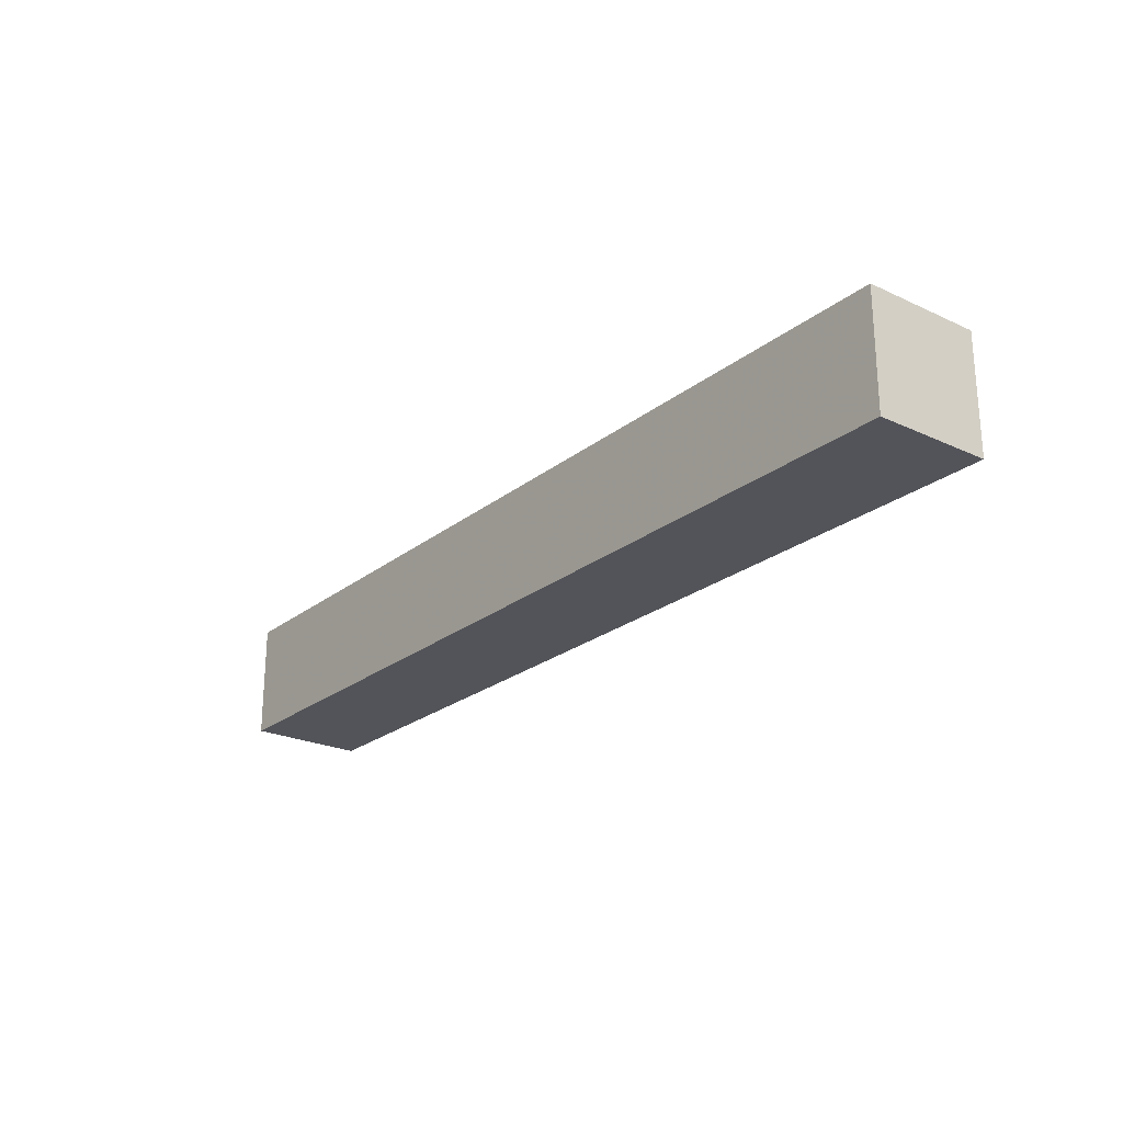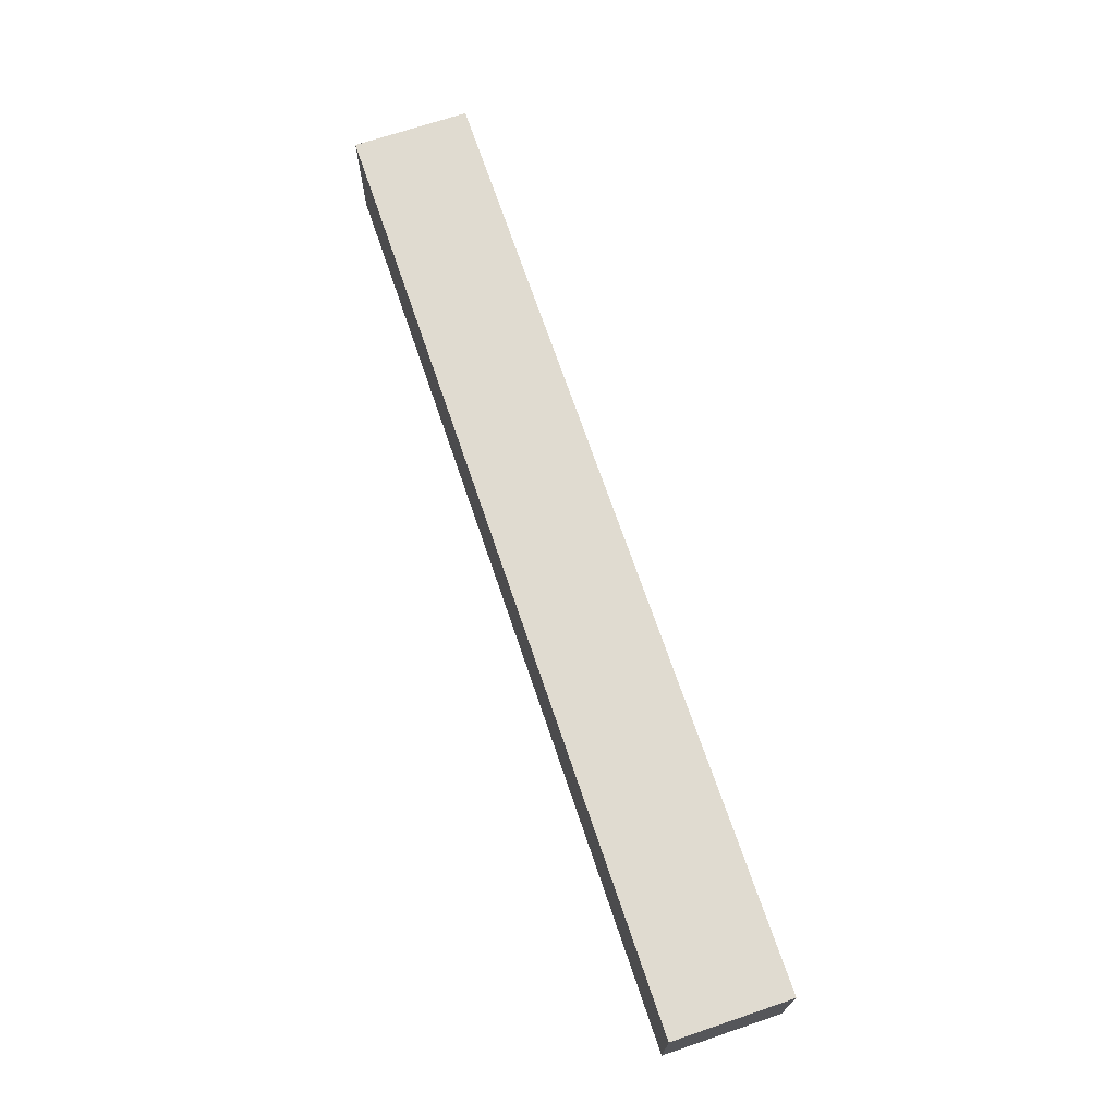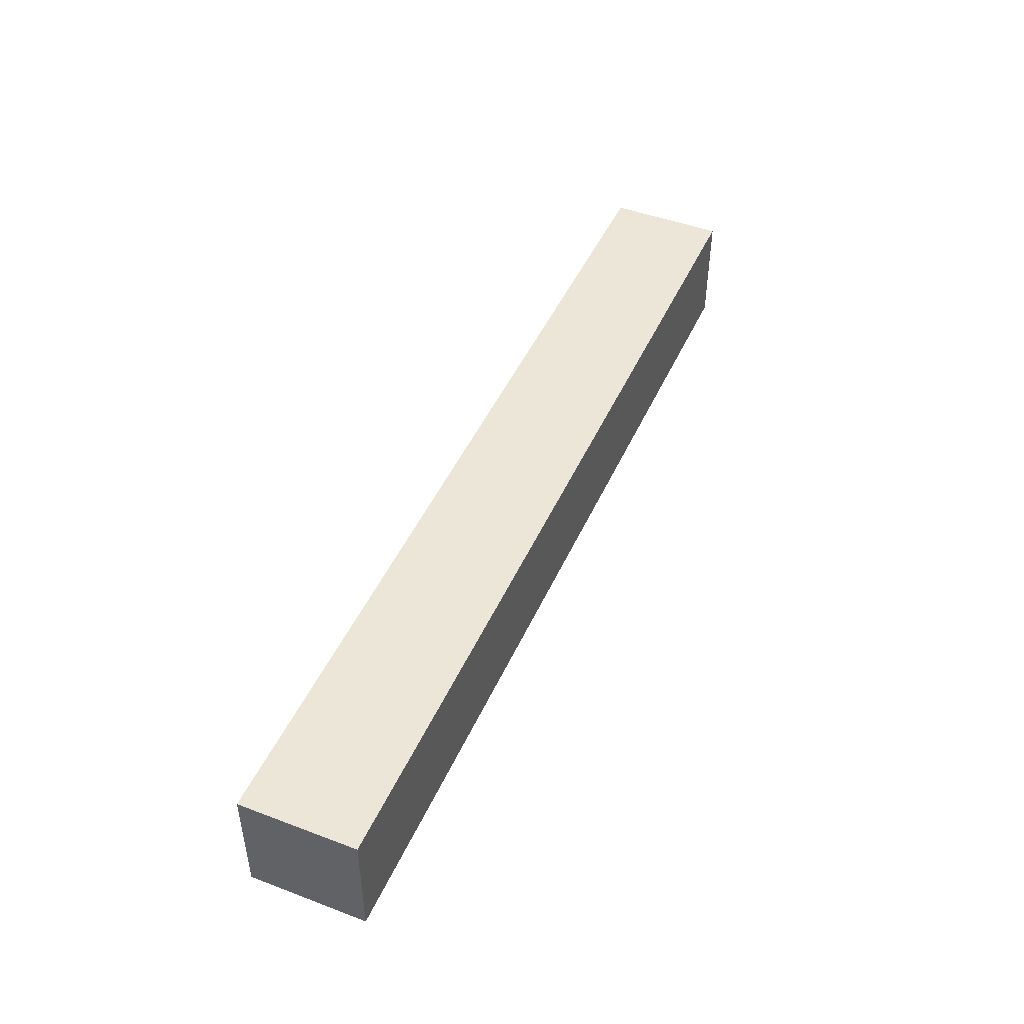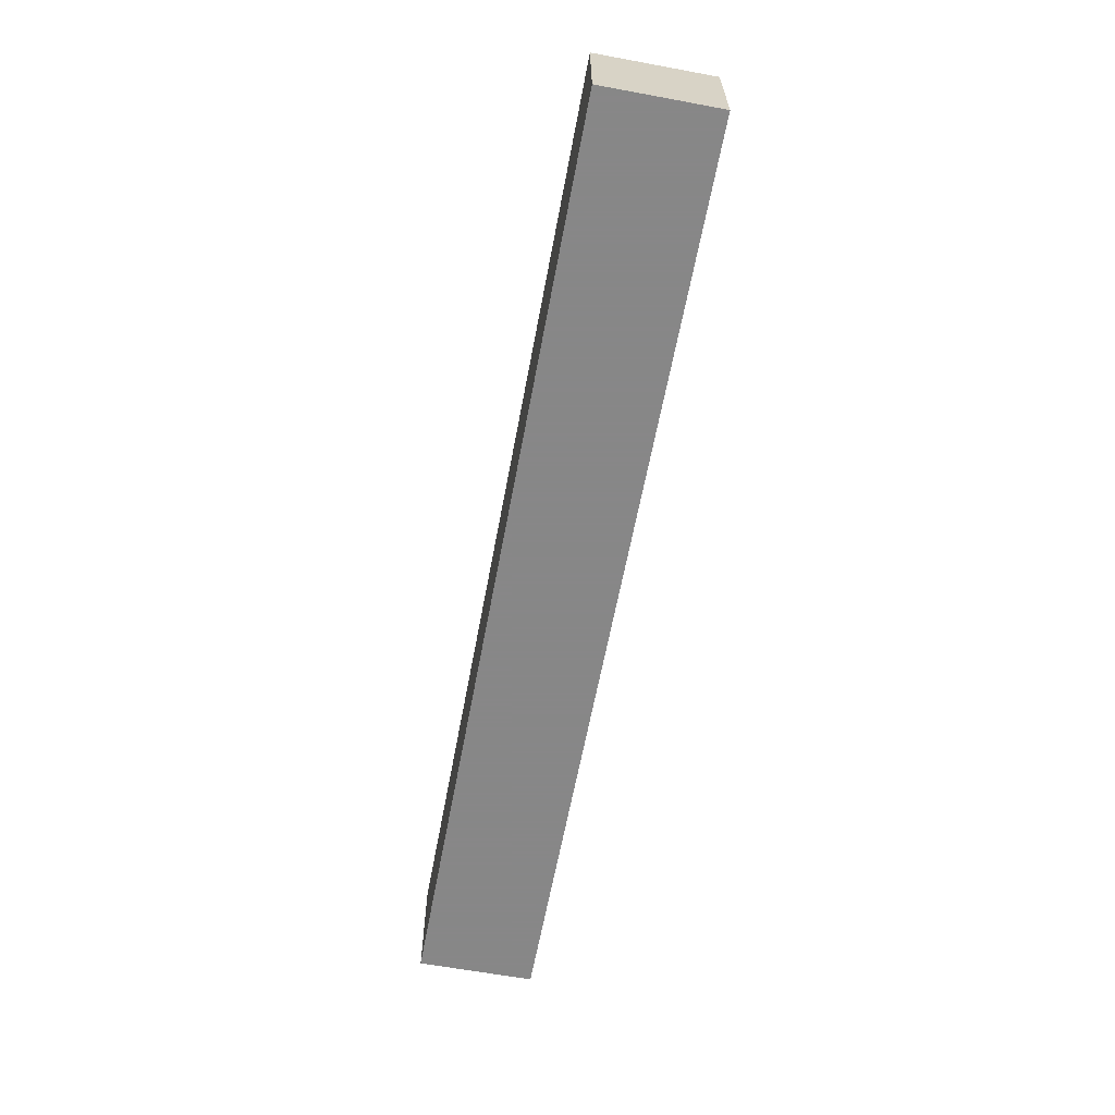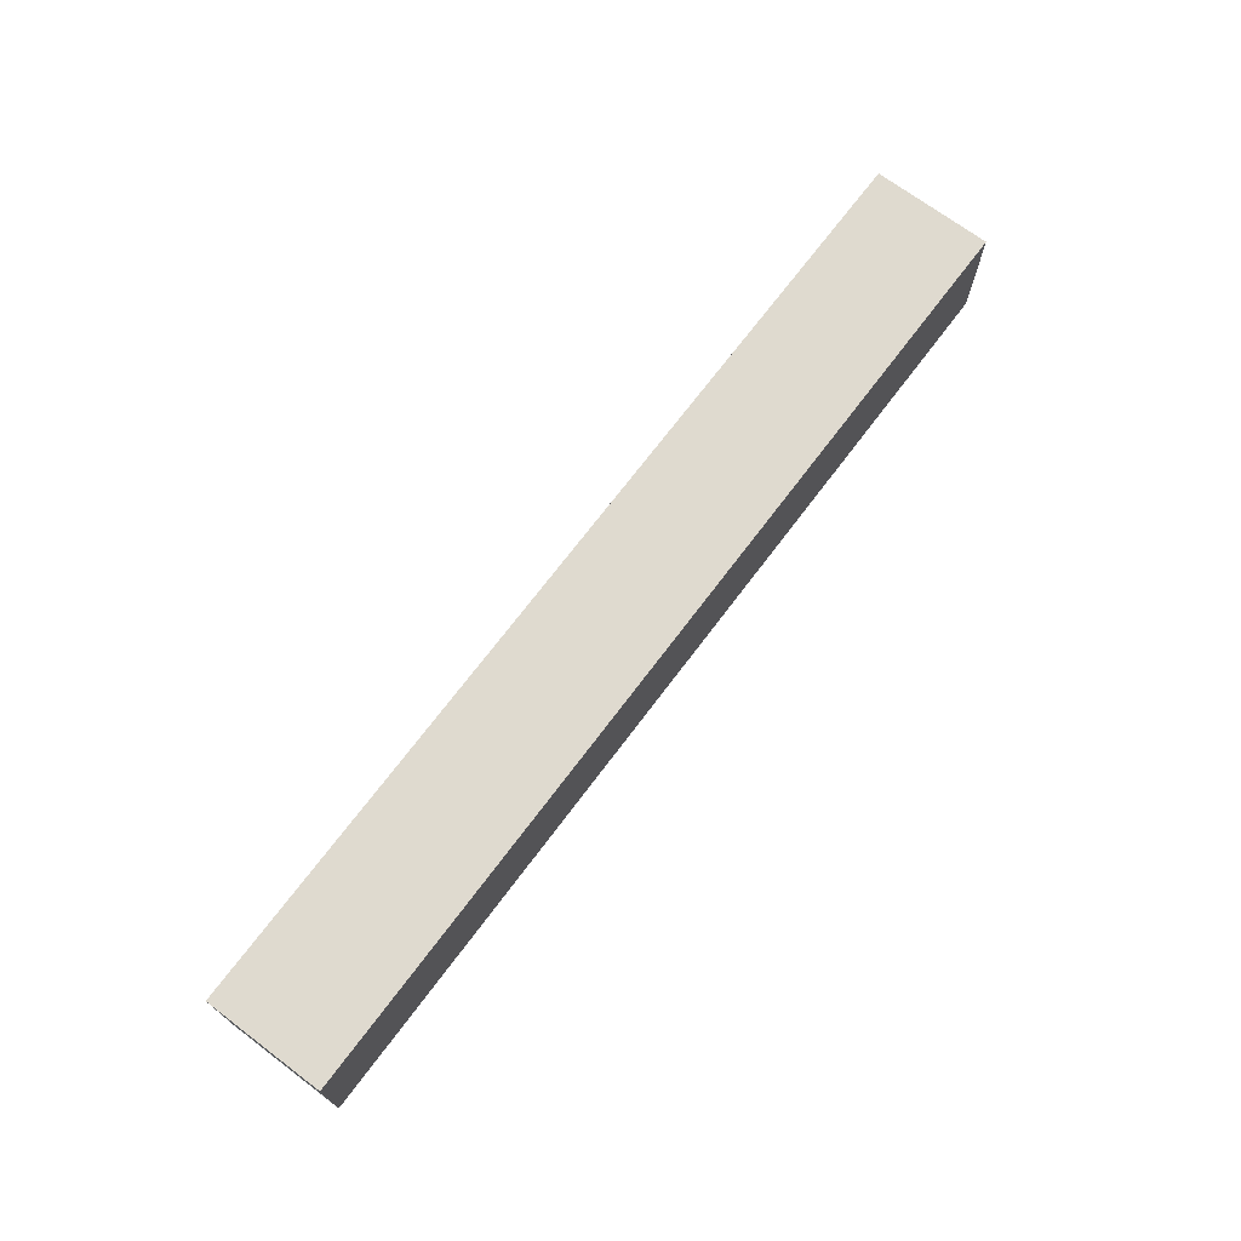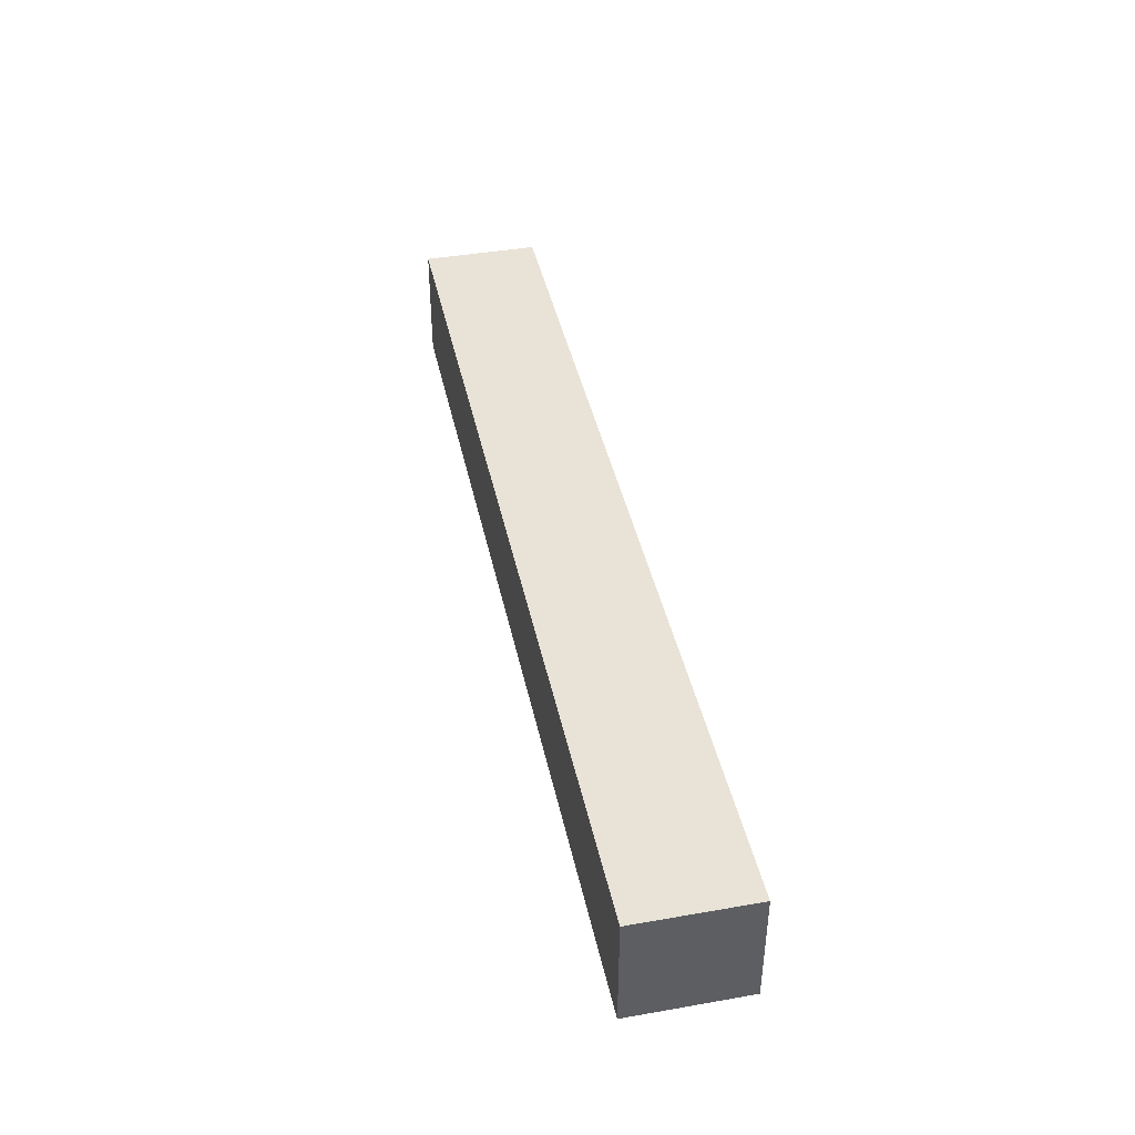
<metadata>
{"format":"obj","ext":"obj","renderer":"f3d","projection":"perspective","resolution":1024,"background":"white","views":[{"elev":-23.7,"azim":52.2,"up":"+Y"},{"elev":70.0,"azim":71.3,"up":"+Y"},{"elev":46.3,"azim":-66.7,"up":"+Z"},{"elev":-62.6,"azim":-100.6,"up":"+Z"},{"elev":70.7,"azim":-53.1,"up":"+Z"},{"elev":41.7,"azim":-101.9,"up":"+Y"}]}
</metadata>
<code>
o Box
v 0 0 5
v 0 0 0
v 0 5 5
v 0 5 0
v 40 0 5
v 40 0 0
v 40 5 5
v 40 5 0
f 1 2 4 3
f 5 6 8 7
f 6 2 1 5
f 8 4 3 7
f 4 2 6 8
f 3 1 5 7

</code>
